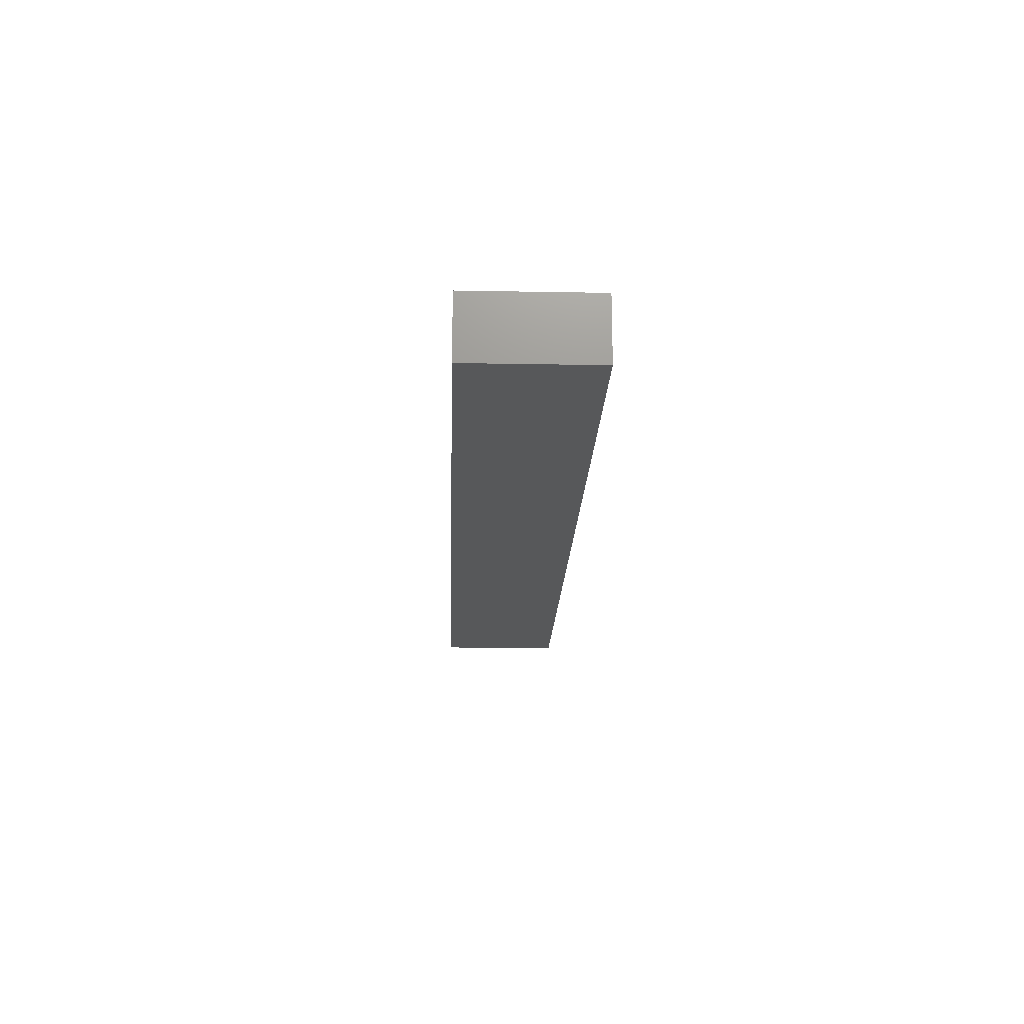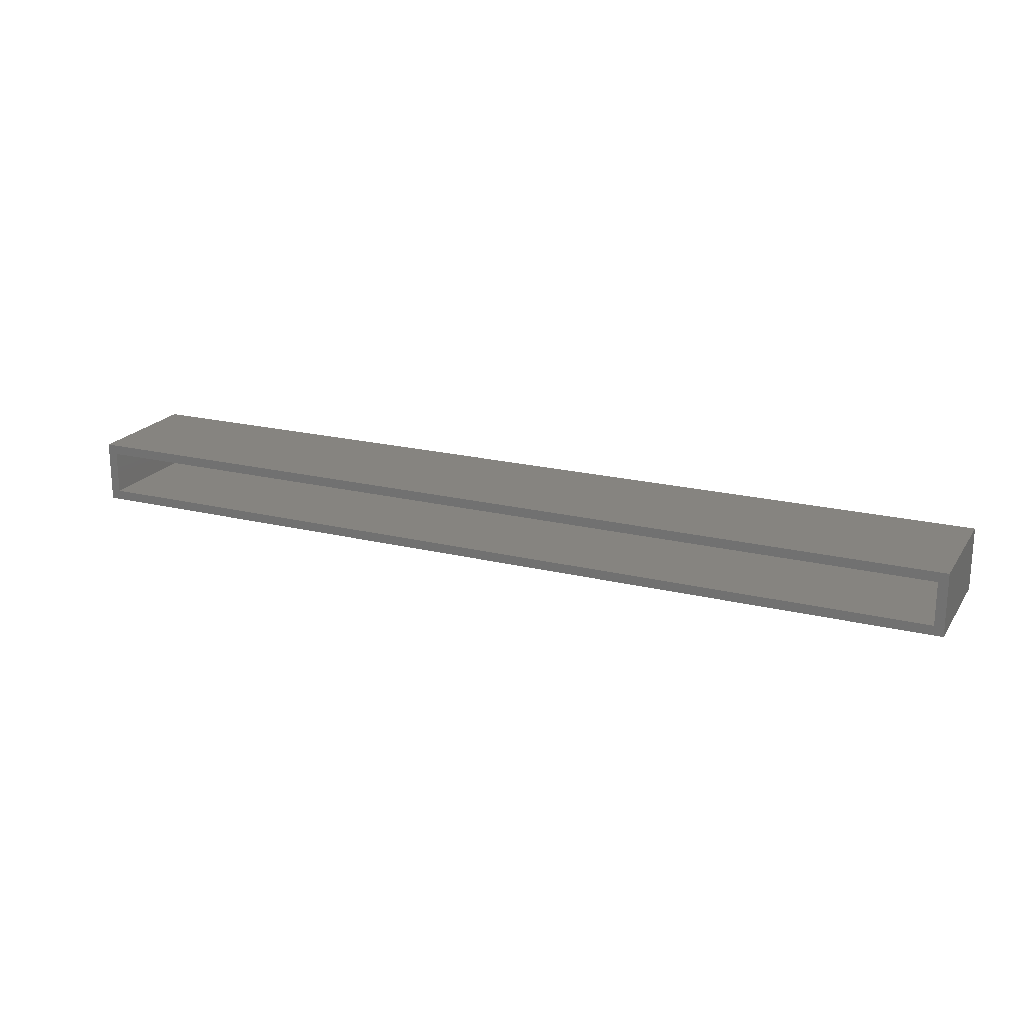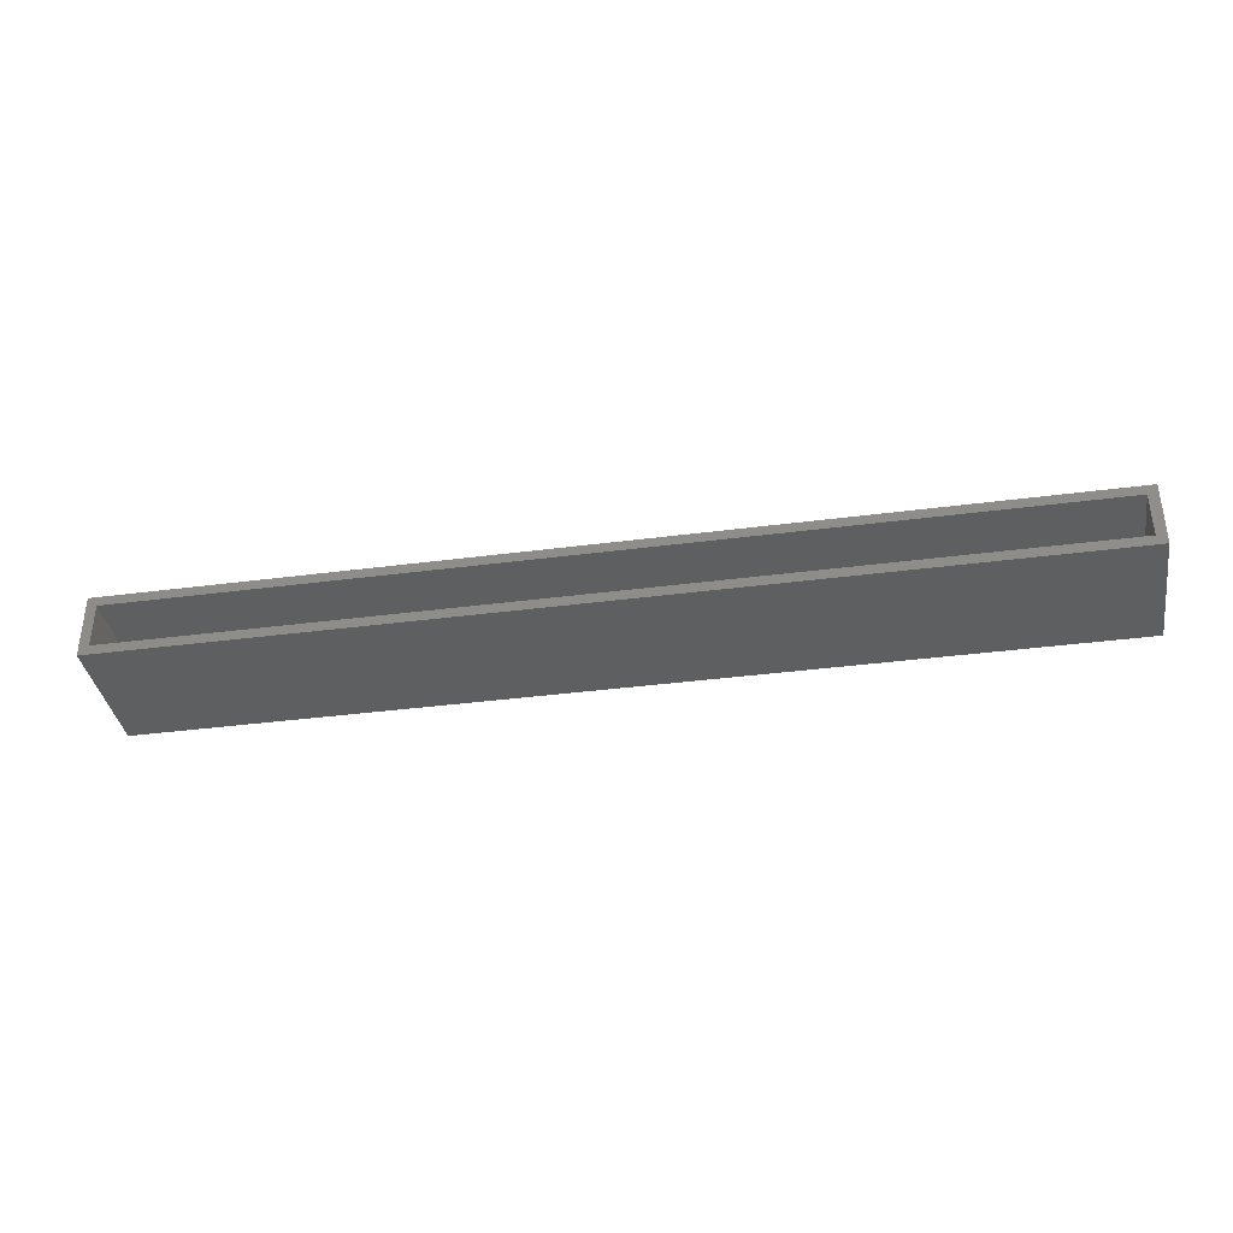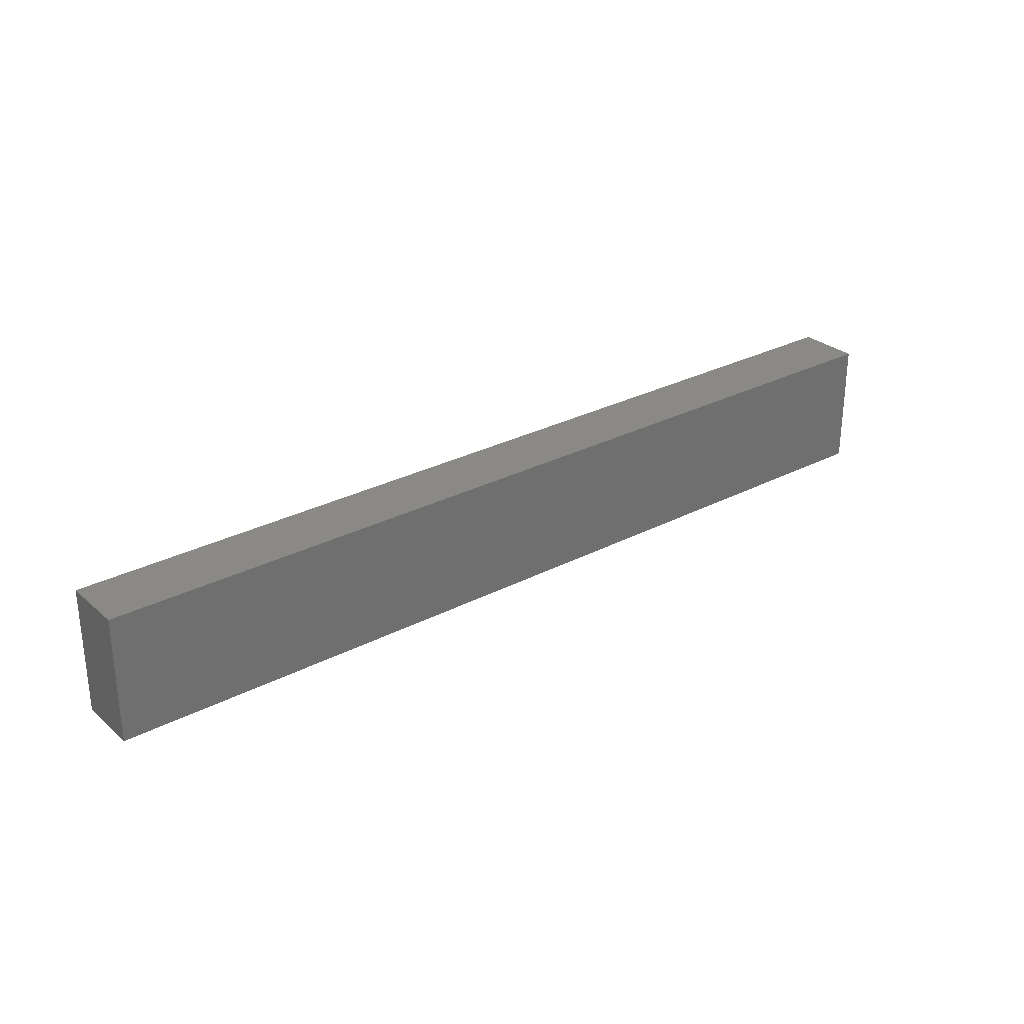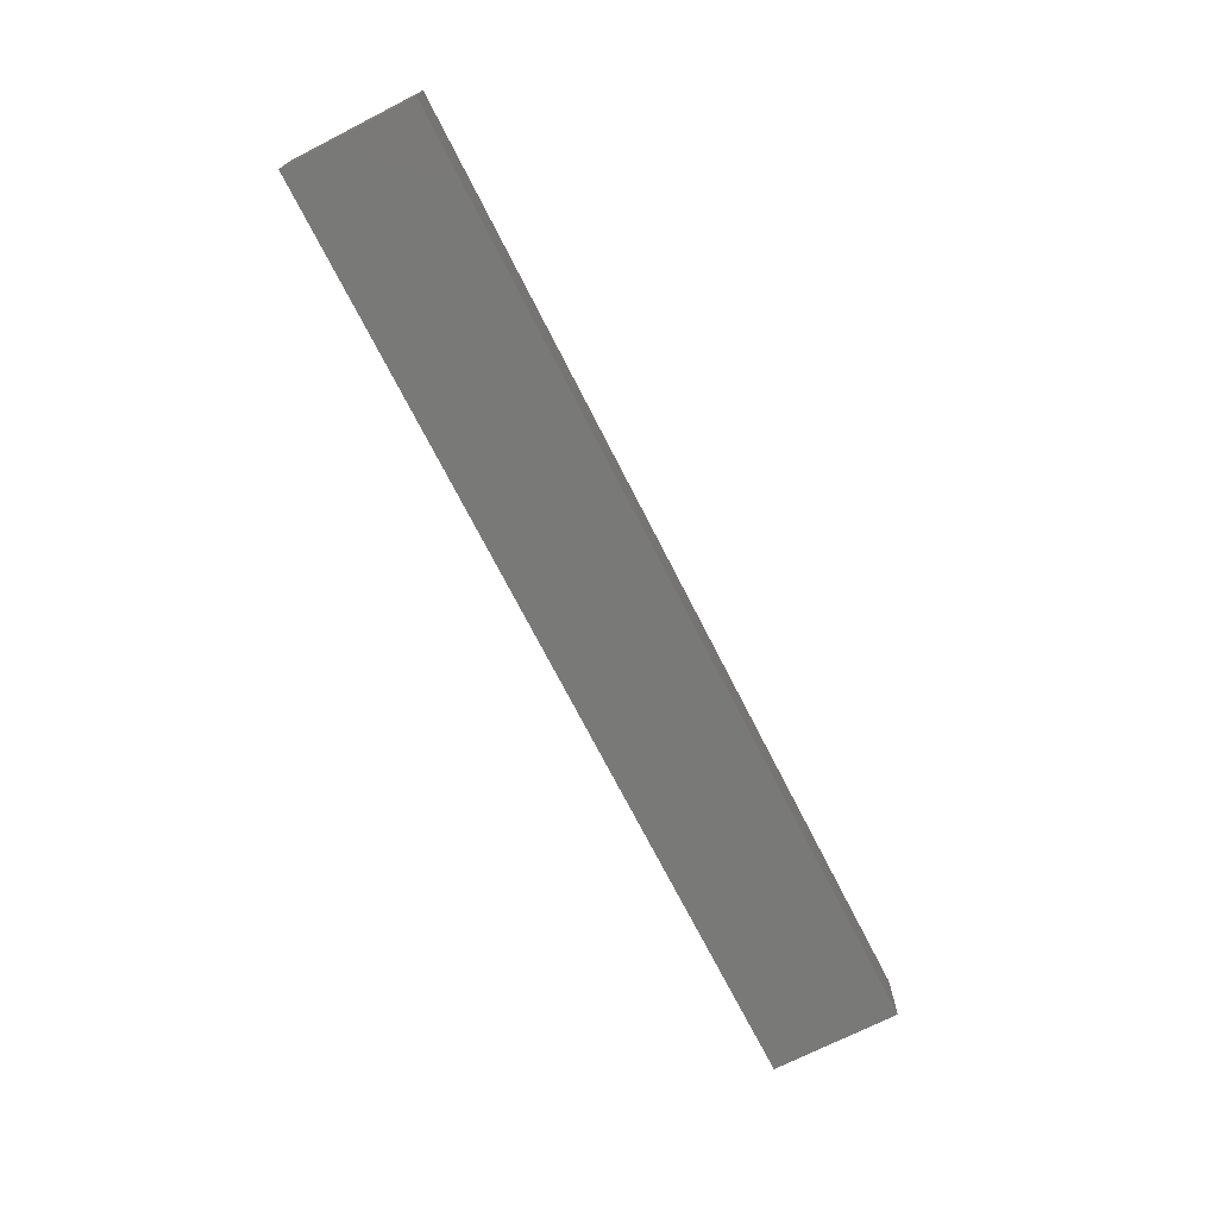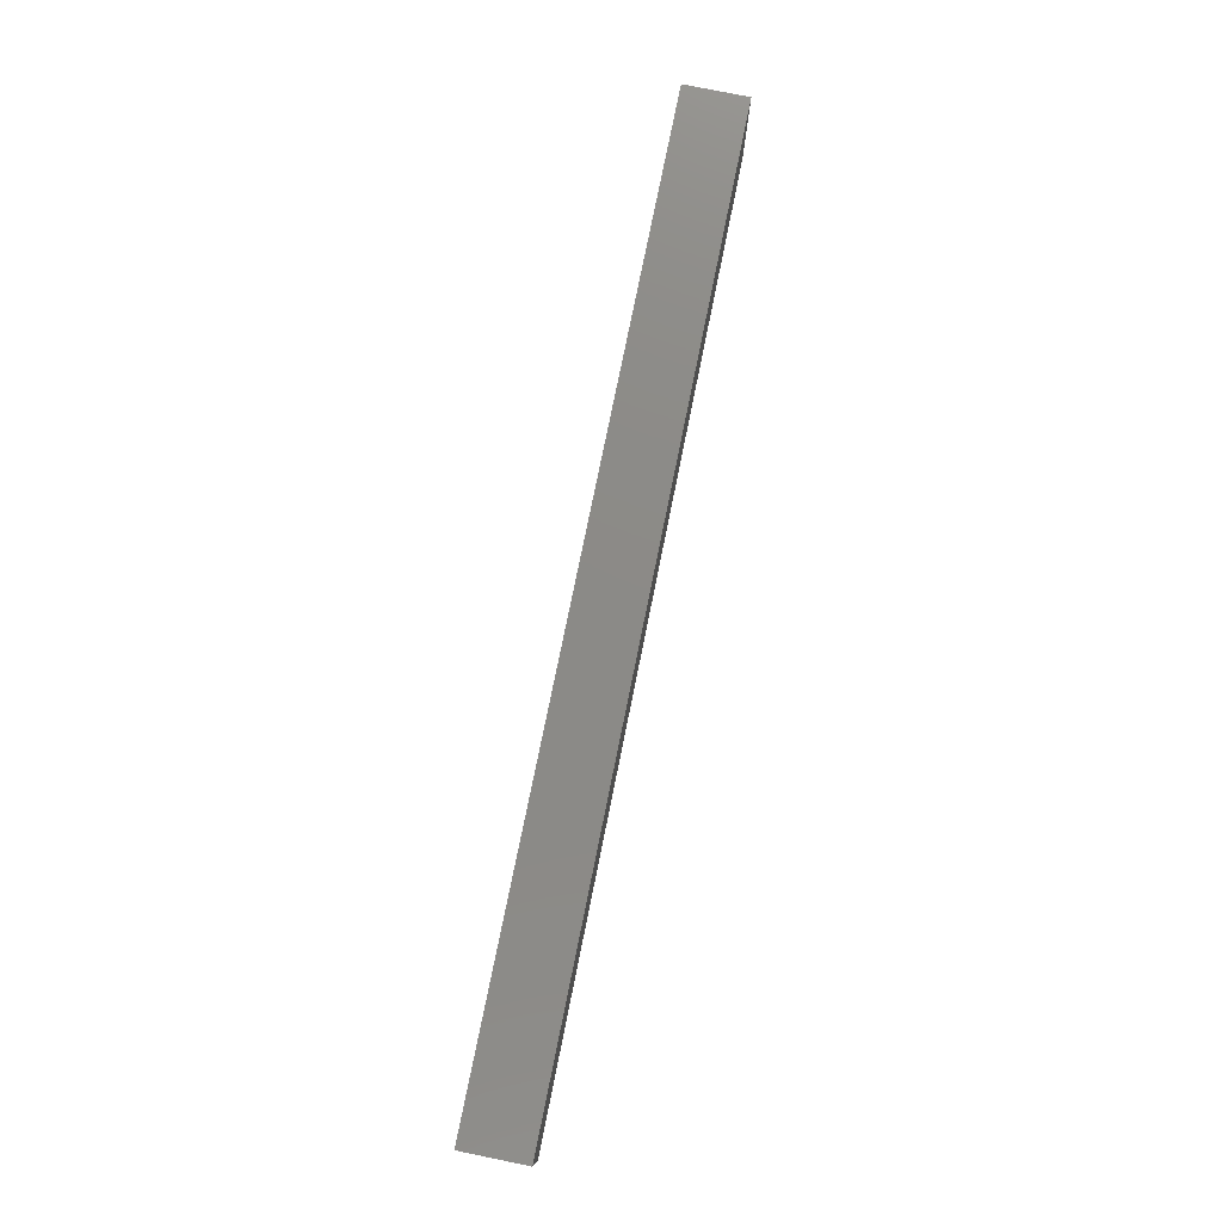
<metadata>
{"format":"stl","ext":"stl","renderer":"f3d","projection":"perspective","resolution":1024,"background":"white","views":[{"elev":-18.4,"azim":88.0,"up":"+Y"},{"elev":20.2,"azim":-155.8,"up":"+Y"},{"elev":-37.0,"azim":-170.4,"up":"+Y"},{"elev":28.5,"azim":141.9,"up":"+Z"},{"elev":-71.8,"azim":-63.0,"up":"+Y"},{"elev":77.5,"azim":101.5,"up":"+Z"}]}
</metadata>
<code>
# stl→obj: 16 verts, 28 faces
v 0.75 -0.1016 -0.1016
v 0.7344 -0.08594 -0.1016
v 0.75 1.665e-16 -0.1016
v 0.7344 -0.01562 -0.1016
v -0.75 0 -0.1016
v -0.7344 -0.01562 -0.1016
v -0.75 -0.1016 -0.1016
v -0.7344 -0.08594 -0.1016
v 0.7344 -0.08594 0.08808
v 0.7344 -0.01562 0.08808
v -0.7344 -0.08594 0.08808
v -0.7344 -0.01562 0.08808
v -0.75 -0.1016 0.1037
v 0.75 -0.1016 0.1037
v -0.75 1.139e-17 0.1037
v 0.75 1.779e-16 0.1037
f 1 2 3
f 3 2 4
f 3 4 5
f 5 4 6
f 5 6 7
f 7 6 8
f 7 8 1
f 1 8 2
f 2 9 4
f 4 9 10
f 11 8 12
f 12 8 6
f 12 6 10
f 10 6 4
f 11 9 8
f 8 9 2
f 9 11 10
f 10 11 12
f 7 1 13
f 13 1 14
f 5 15 3
f 3 15 16
f 13 15 7
f 7 15 5
f 14 16 13
f 13 16 15
f 1 3 14
f 14 3 16

</code>
